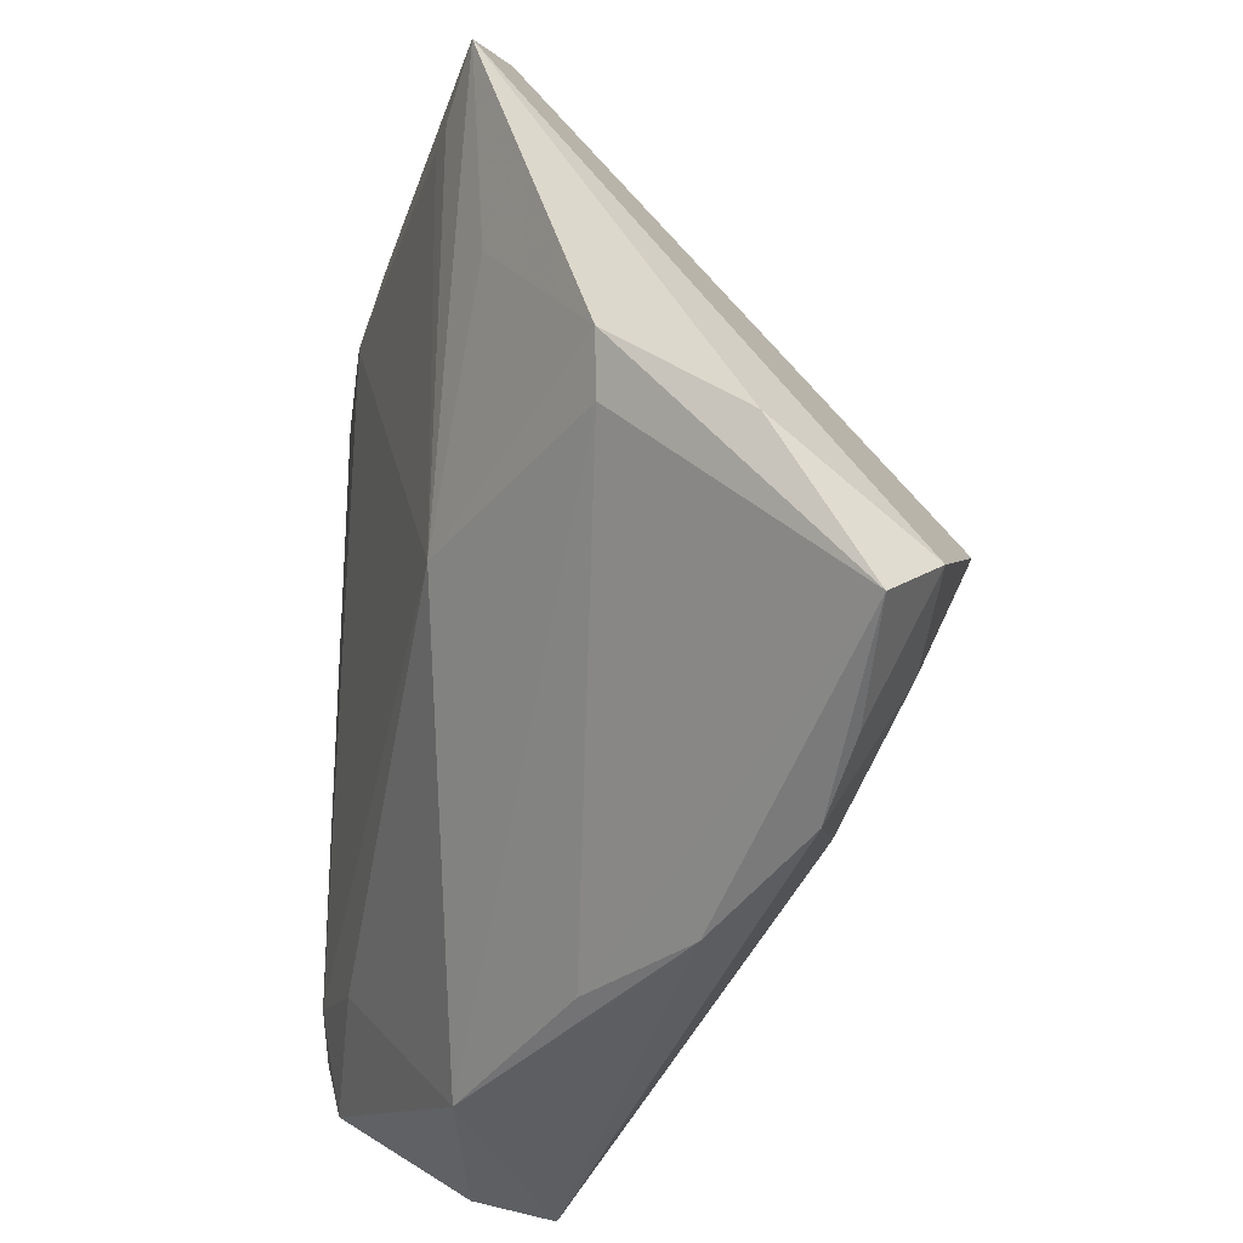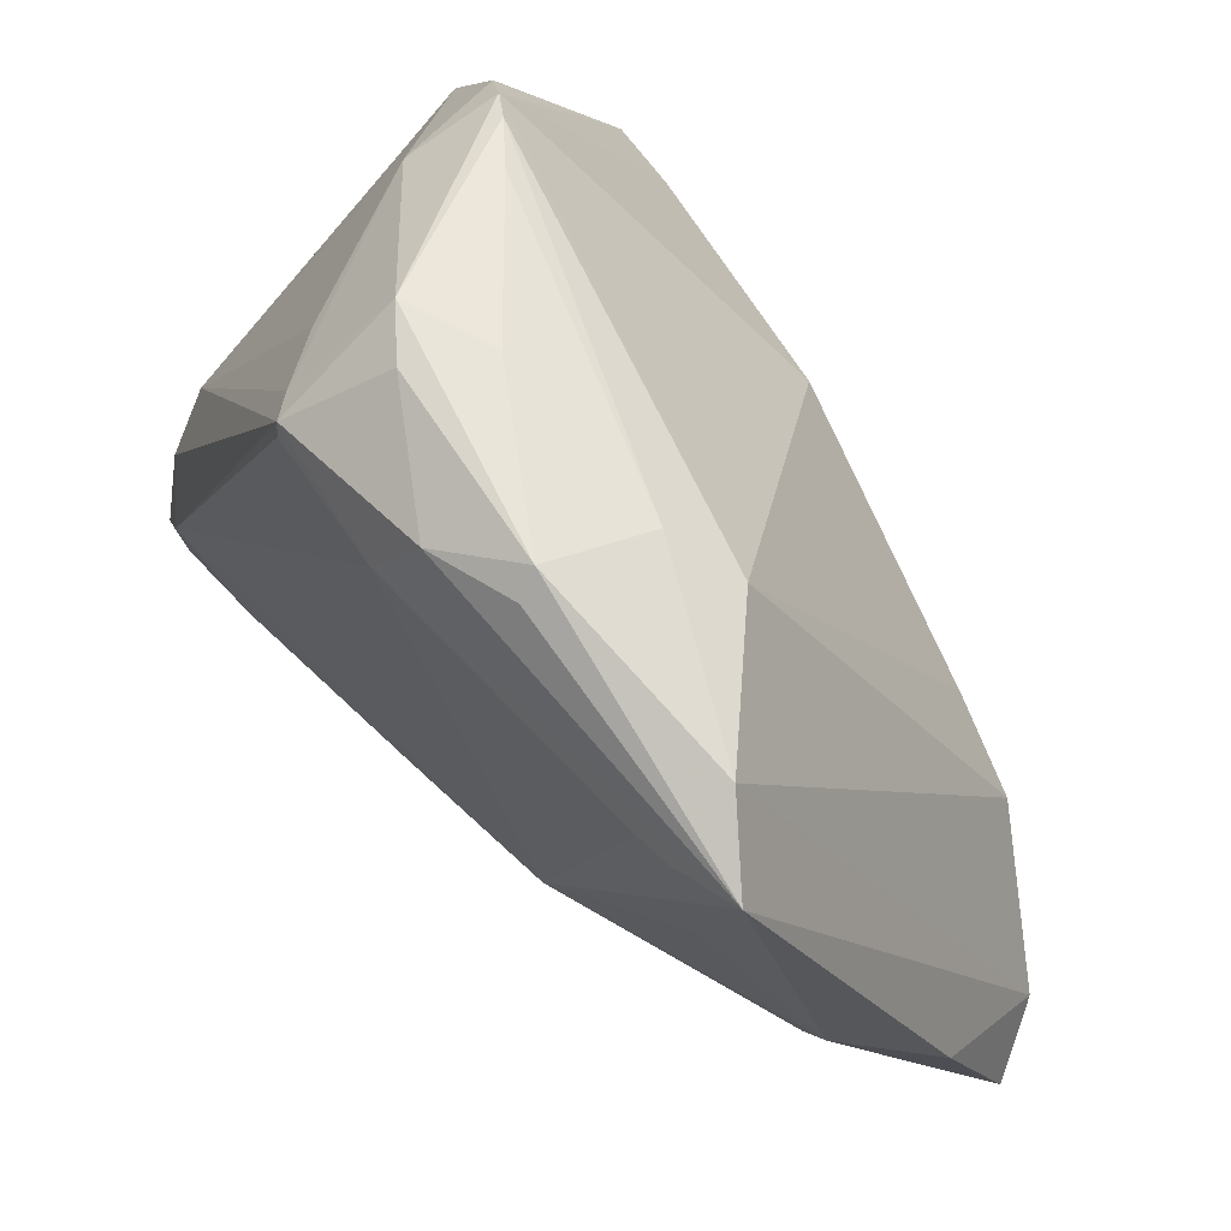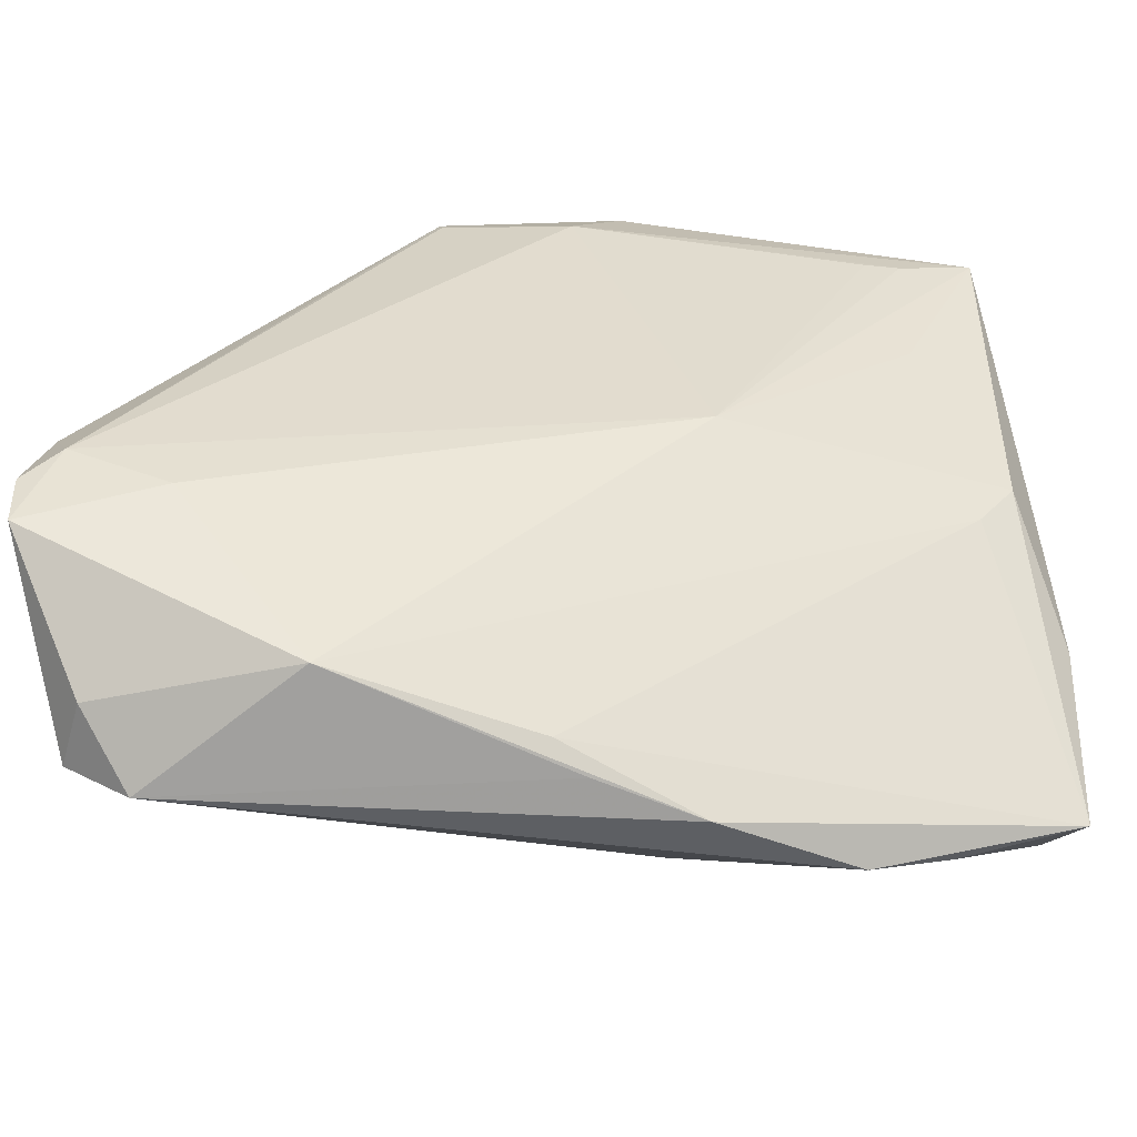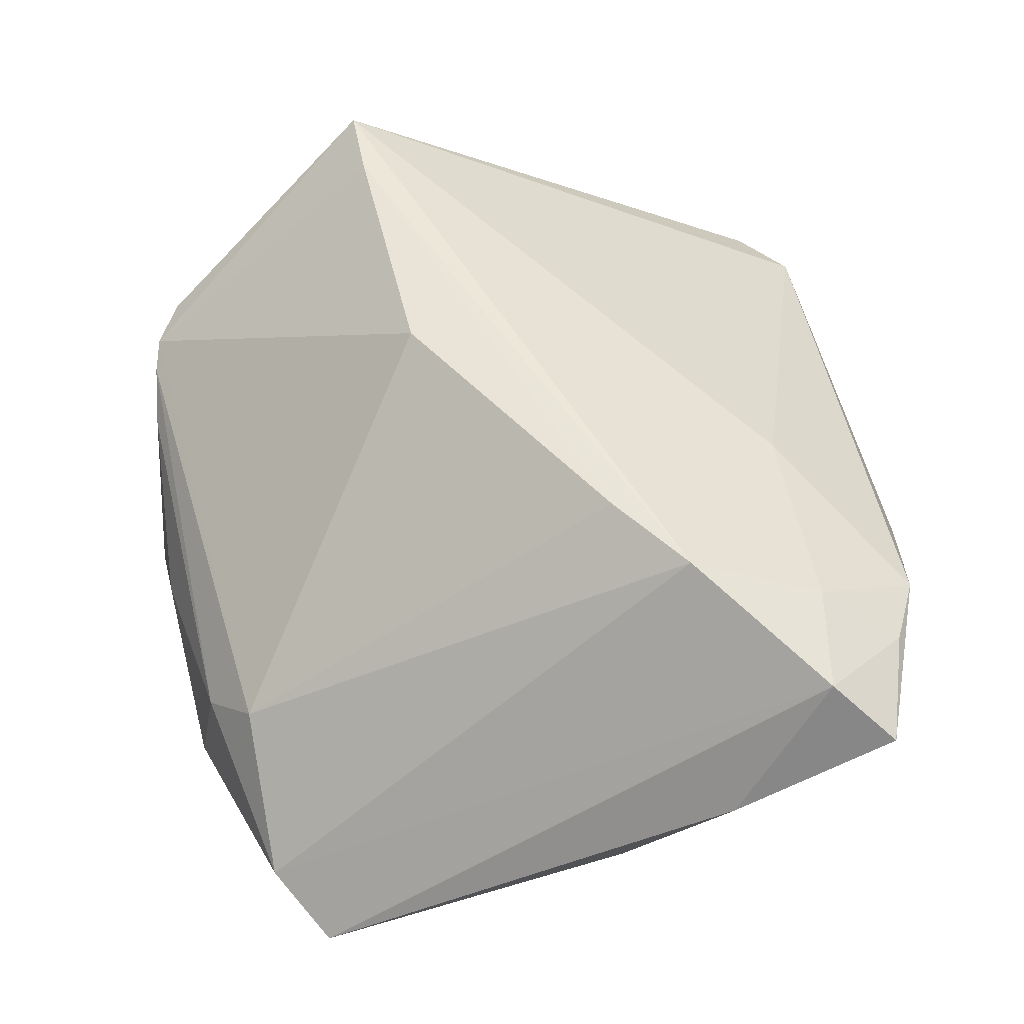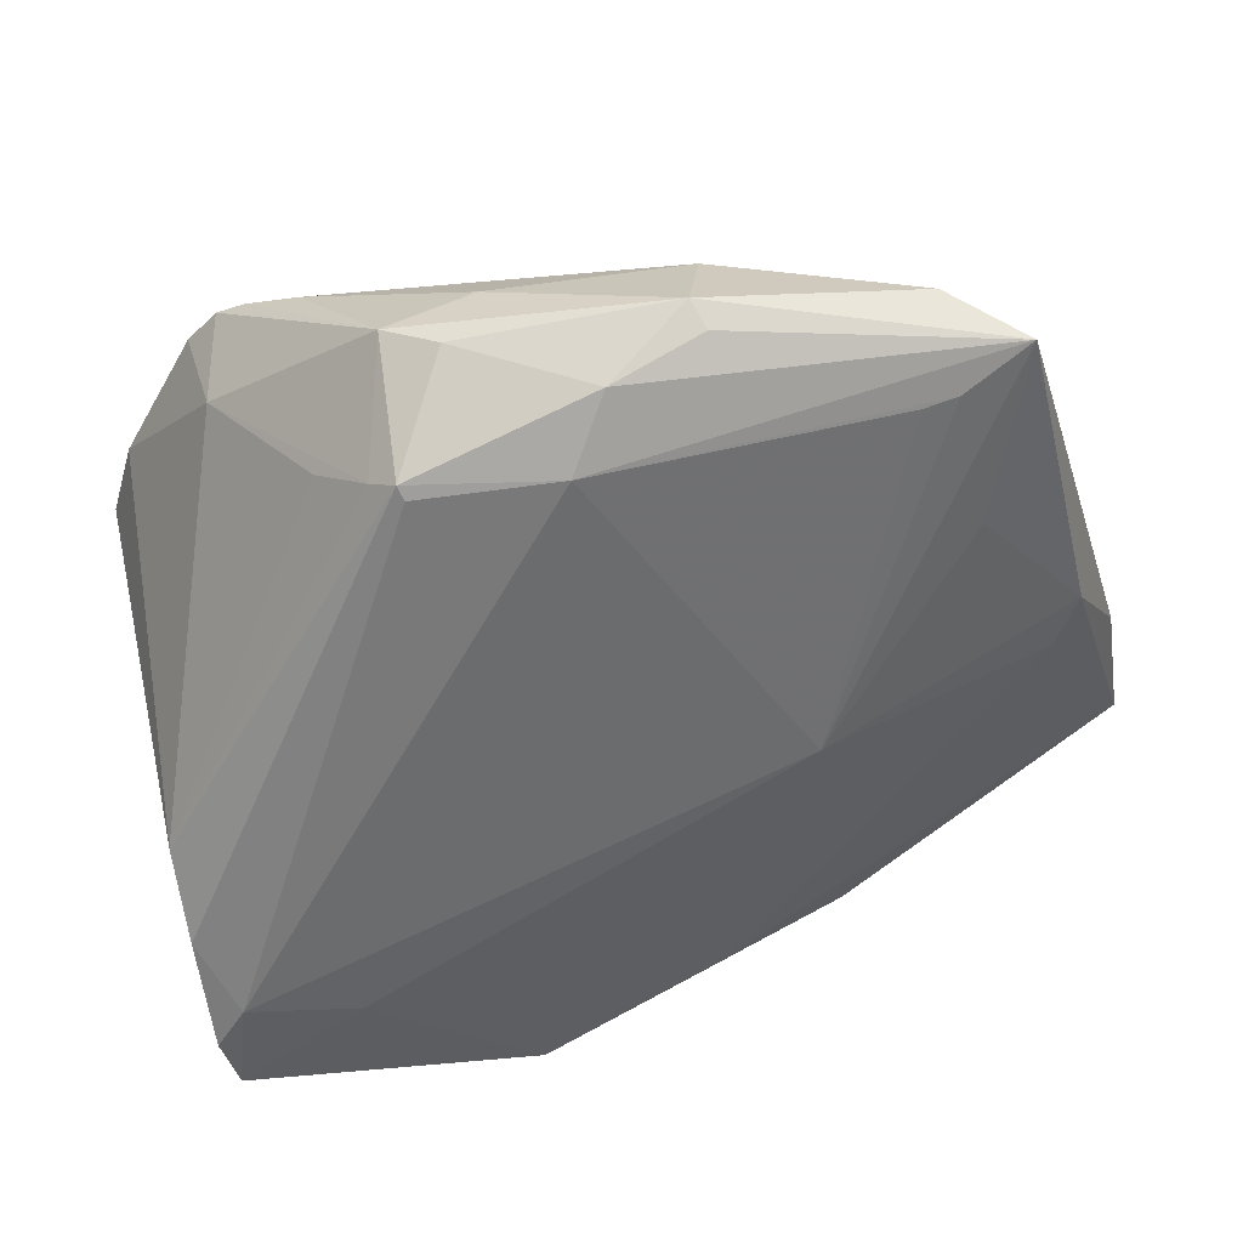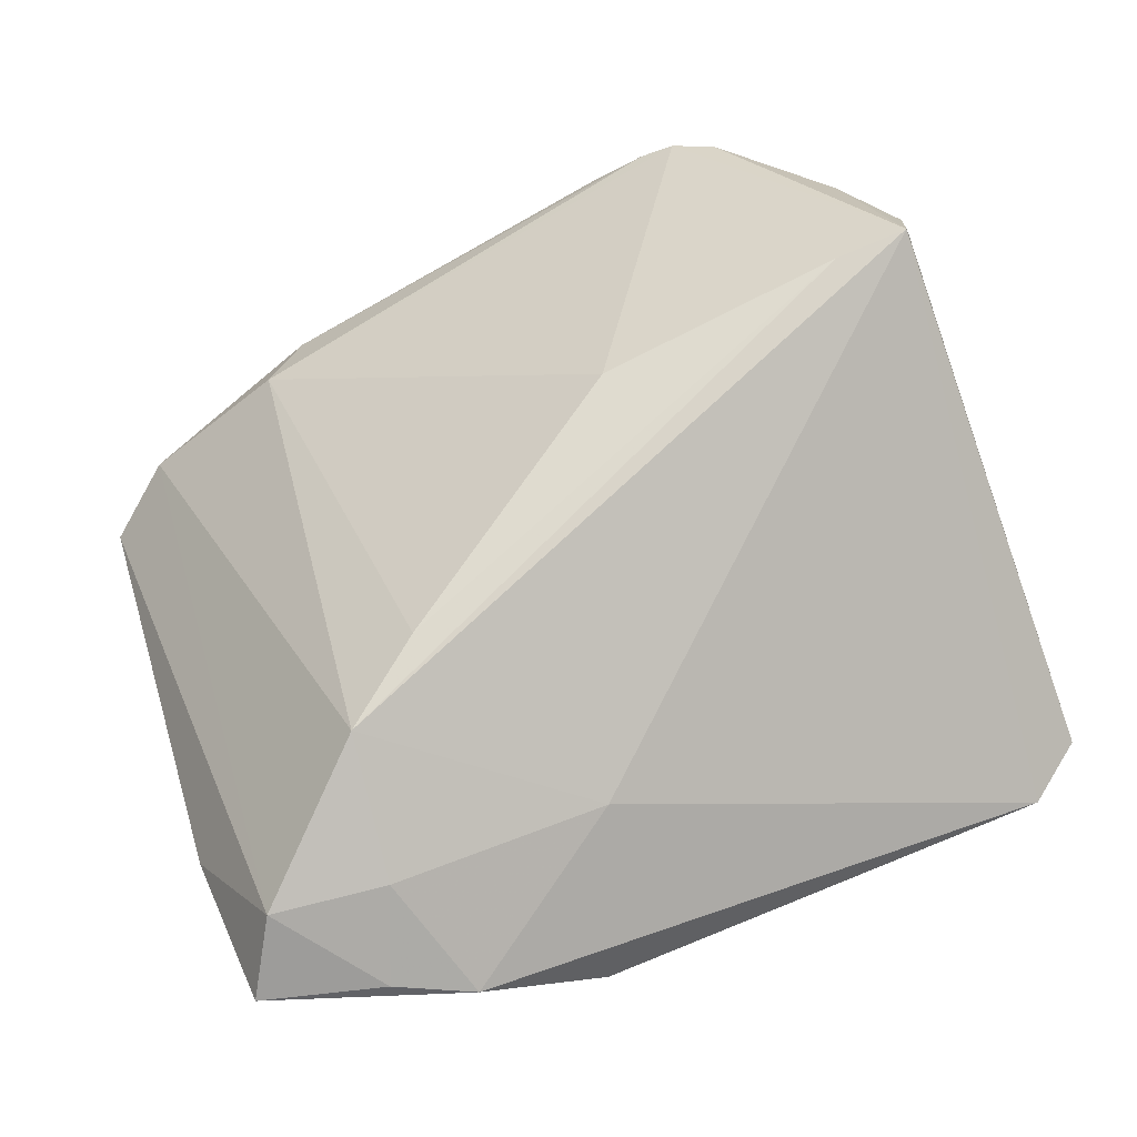
<metadata>
{"format":"obj","ext":"obj","renderer":"f3d","projection":"perspective","resolution":1024,"background":"white","views":[{"elev":-40.7,"azim":-93.7,"up":"+Y"},{"elev":53.4,"azim":-120.7,"up":"+Y"},{"elev":-64.3,"azim":-170.9,"up":"+Y"},{"elev":54.3,"azim":-96.5,"up":"+Z"},{"elev":-58.9,"azim":-163.2,"up":"+Z"},{"elev":73.2,"azim":-20.4,"up":"+Z"}]}
</metadata>
<code>
v -0.00457 -0.04527 -0.002643
v -0.01601 0.04006 -0.02467
v 0.02973 0.04283 0.008291
v 0.02526 0.04558 0.00658
v 0.04184 -0.01758 -0.02851
v 0.002919 0.01174 0.02995
v 0.02151 0.04628 0.004957
v -0.05029 -0.01329 -0.003715
v -0.05449 -0.008117 -0.004095
v -0.04158 -0.04227 0.0191
v -0.02642 0.04108 -0.02062
v 0.03234 0.01548 0.03023
v 0.008523 0.03729 -0.0257
v 0.03053 -0.02314 -0.02531
v 0.0148 0.03693 -0.01977
v 0.005369 0.03759 -0.02823
v -0.0316 0.03641 -0.0004996
v 0.005088 0.03586 -0.02851
v 0.04475 -0.009105 -0.02614
v 0.0442 -0.03995 -0.004058
v -0.05117 -0.03161 0.02564
v -0.03631 -0.01724 0.03133
v -0.05604 0.02891 -0.01613
v -0.004878 0.04674 -0.01002
v -0.001527 0.0464 -0.01887
v -0.007523 -0.04705 0.001346
v 0.04642 0.02402 0.01242
v 0.04642 -0.02173 -0.02767
v 0.04642 -0.02829 -0.0261
v -0.04767 0.02627 -0.01834
v -0.01046 0.03284 -0.0273
v 0.017 -0.04429 -0.01371
v -0.05738 -0.02048 0.009828
v -0.01856 -0.04811 0.007479
v -0.02537 0.04385 -0.01841
v 0.03699 -0.04543 -0.002526
v -0.05561 -0.03877 0.01962
v -0.04818 0.03501 -0.01216
v -0.02669 -0.00934 0.03103
v 0.02693 0.04028 -0.003358
v 0.04409 0.0005001 -0.02199
v -0.03797 -0.03297 0.025
v -0.04375 0.02646 -0.0193
v -0.04653 0.009517 -0.01427
v -0.03281 -0.04587 0.01669
v 0.04415 0.01908 0.02017
v -0.02431 -0.009751 -0.01827
v 0.04072 -0.04125 -0.01142
v -0.02602 0.04164 -0.005972
v 0.015 0.04671 0.001524
v 0.04126 0.01619 0.02987
v -0.01276 -0.03217 0.02069
v 0.004526 0.0481 -0.01567
v 0.04126 0.03179 0.009829
f 38 21 22
f 48 20 36
f 36 20 51
f 38 22 17
f 17 49 38
f 6 4 17
f 42 22 21
f 20 48 29
f 27 20 29
f 46 20 27
f 27 51 46
f 46 51 20
f 23 21 38
f 18 16 5
f 5 47 31
f 31 18 5
f 16 18 31
f 3 4 51
f 12 4 6
f 51 4 12
f 22 51 12
f 6 17 39
f 39 17 22
f 39 12 6
f 22 12 39
f 52 51 22
f 22 42 52
f 36 51 52
f 28 29 5
f 28 41 27
f 27 29 28
f 36 52 45
f 45 52 42
f 32 29 48
f 32 48 36
f 47 9 44
f 44 23 47
f 9 23 44
f 43 31 47
f 27 41 54
f 54 51 27
f 54 3 51
f 19 28 5
f 41 28 19
f 5 16 19
f 16 41 19
f 10 42 21
f 10 45 42
f 45 10 37
f 37 10 21
f 14 32 47
f 29 32 14
f 14 47 5
f 5 29 14
f 23 31 30
f 31 43 30
f 47 23 30
f 30 43 47
f 38 49 35
f 35 23 38
f 35 11 23
f 16 53 13
f 13 41 16
f 4 3 40
f 40 53 4
f 40 13 53
f 3 54 40
f 40 54 41
f 8 37 9
f 8 9 47
f 47 32 8
f 45 37 34
f 36 45 34
f 21 23 33
f 33 37 21
f 33 23 9
f 9 37 33
f 4 53 7
f 53 50 7
f 7 17 4
f 49 17 7
f 7 50 49
f 24 35 49
f 53 35 24
f 49 50 24
f 24 50 53
f 25 53 16
f 25 35 53
f 41 13 15
f 15 40 41
f 13 40 15
f 26 32 36
f 36 34 26
f 26 34 32
f 37 8 1
f 1 34 37
f 1 8 32
f 32 34 1
f 2 25 16
f 35 25 2
f 11 35 2
f 16 31 2
f 2 31 23
f 23 11 2

</code>
